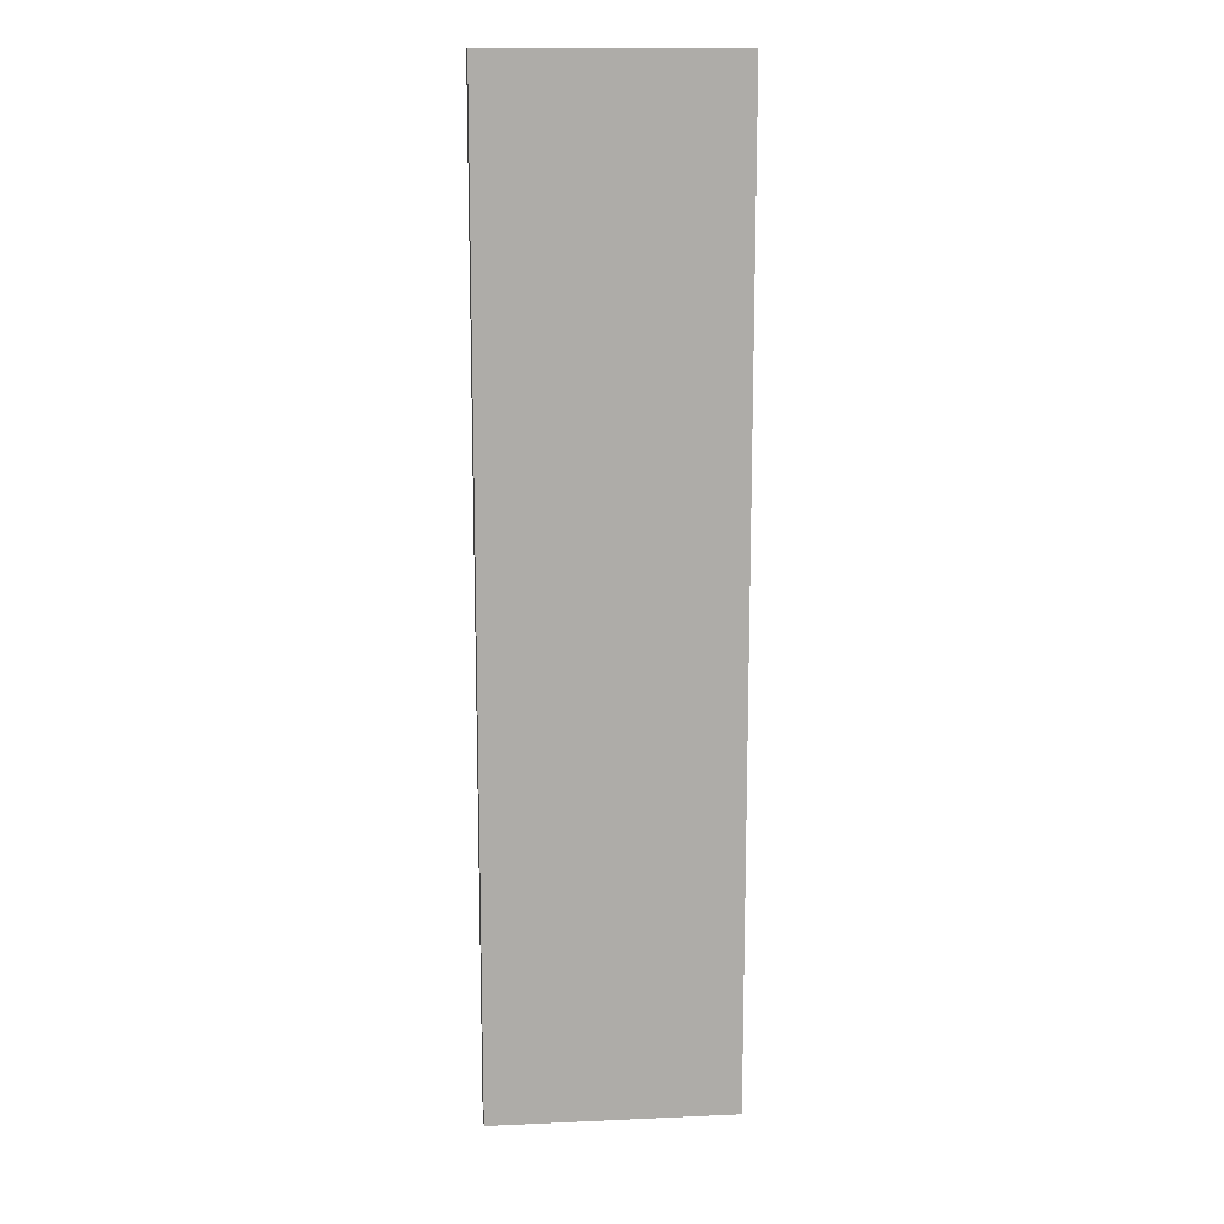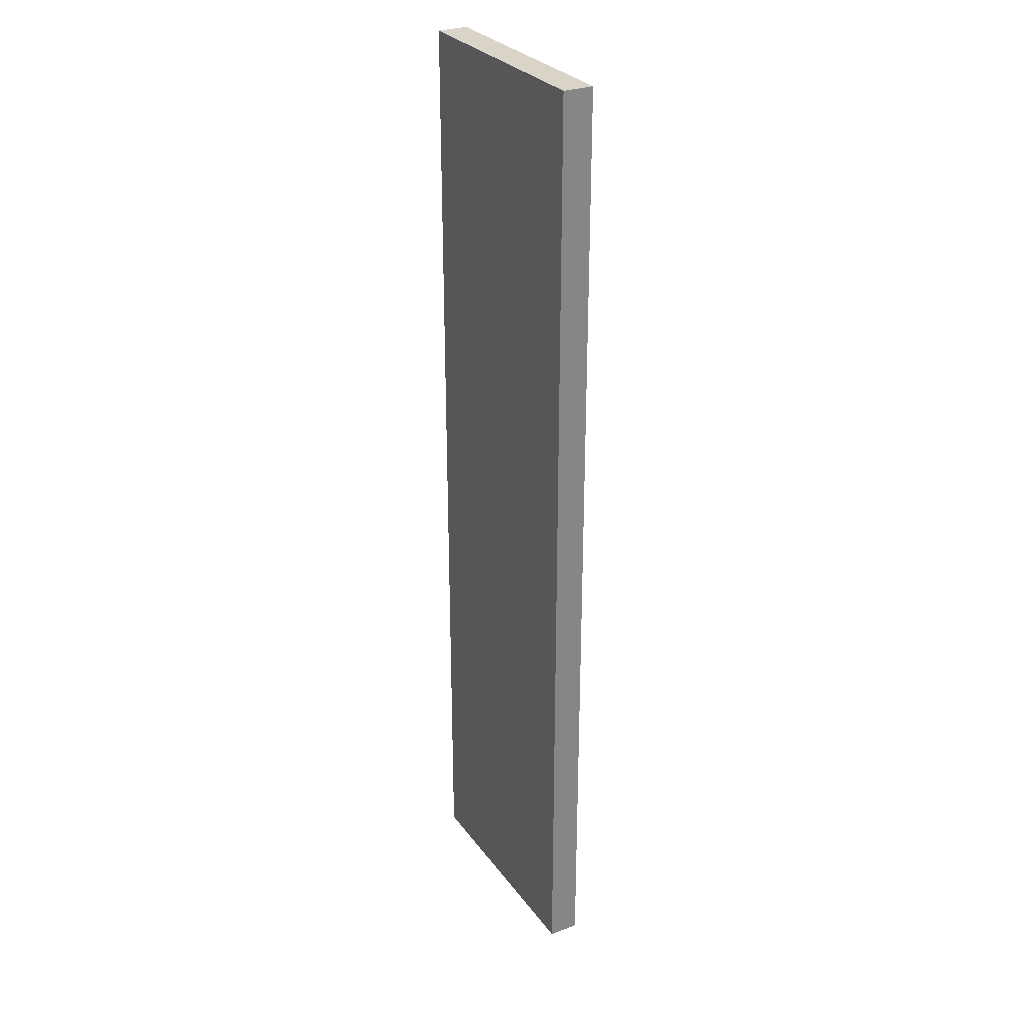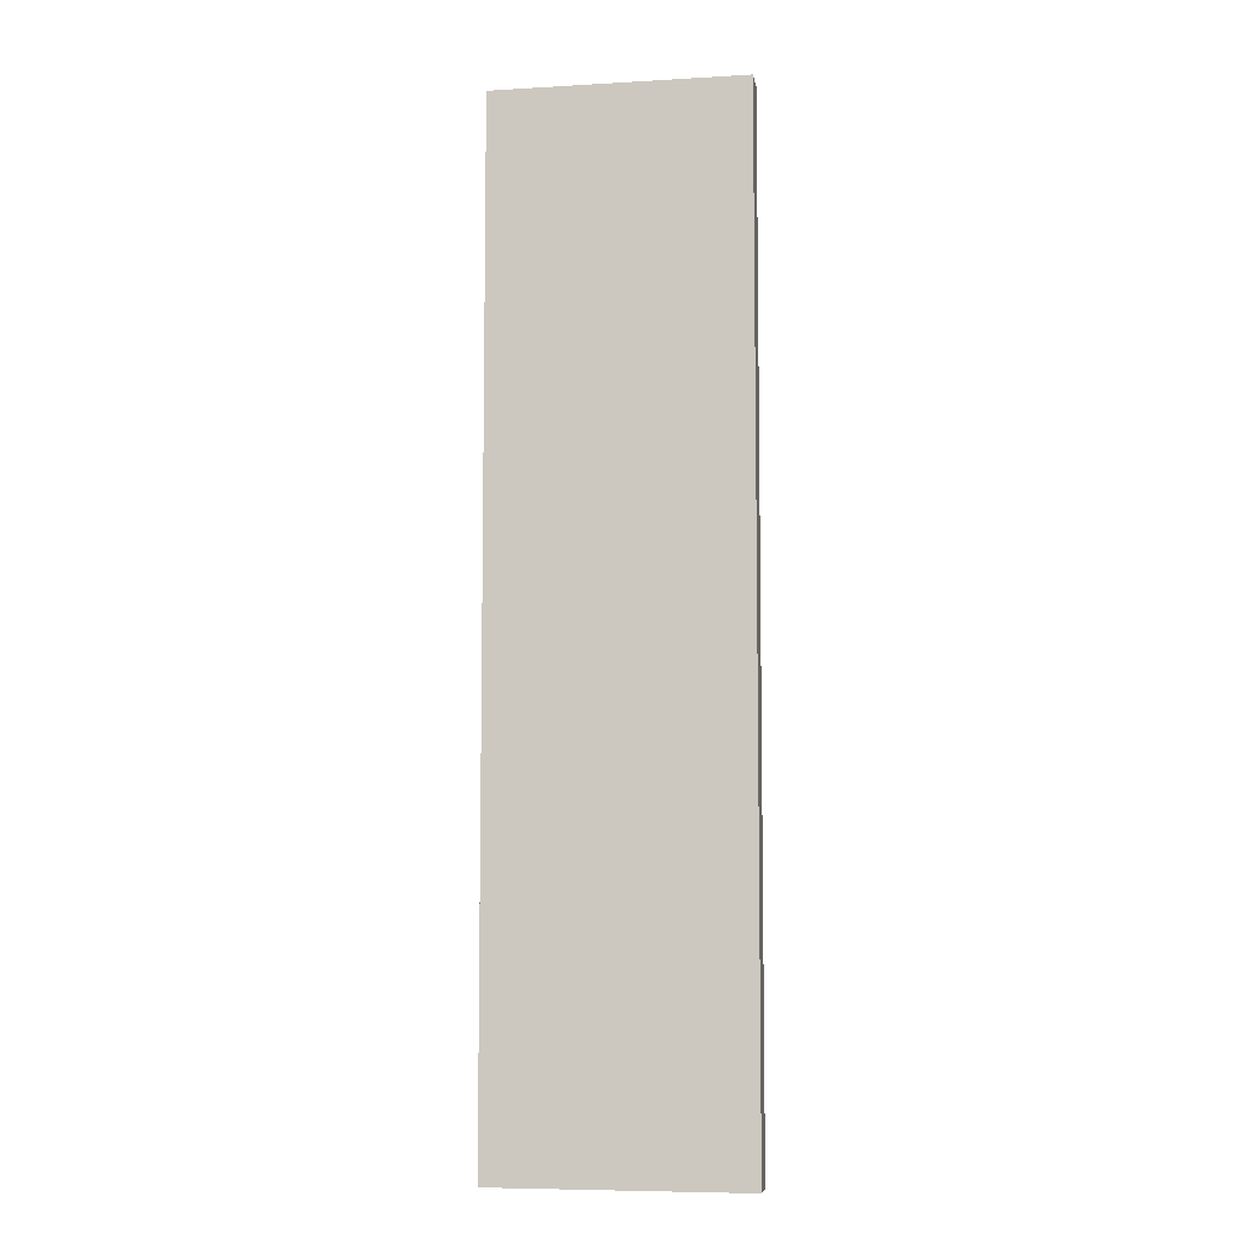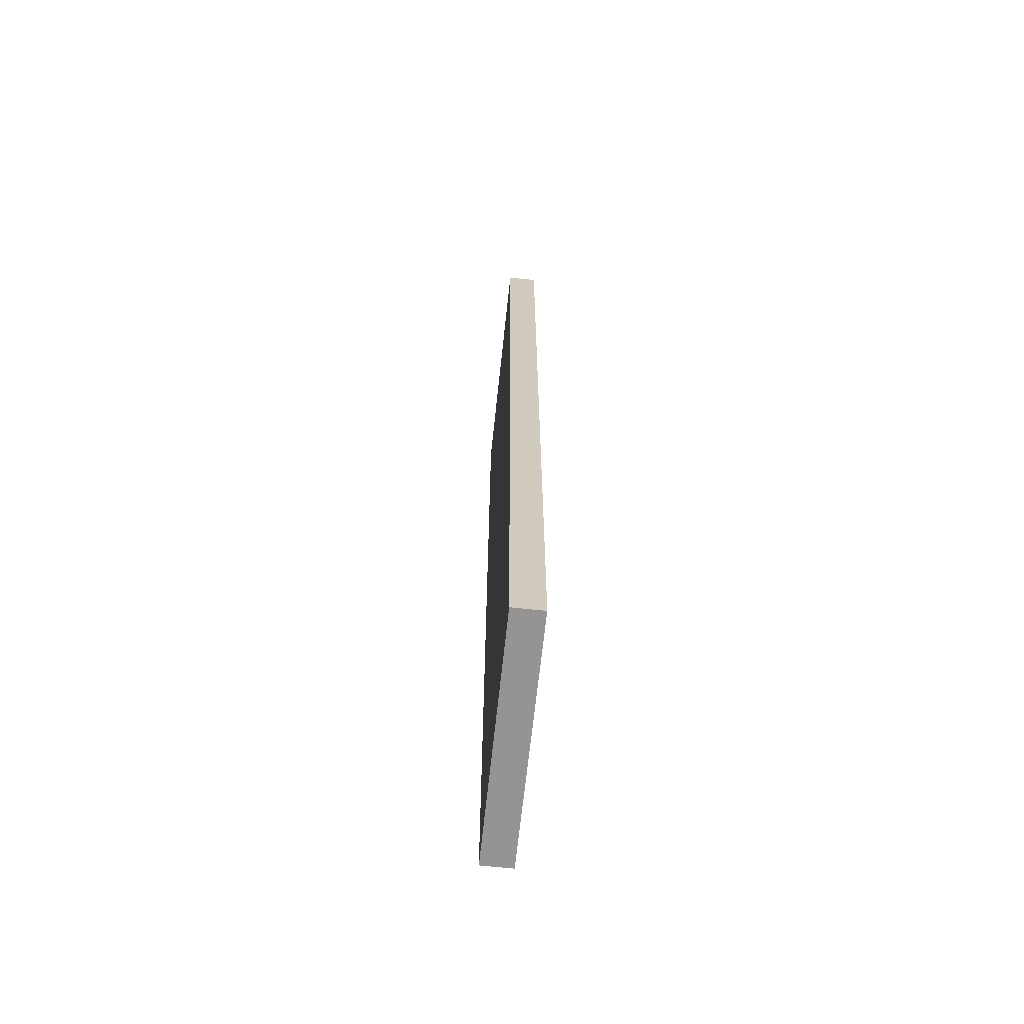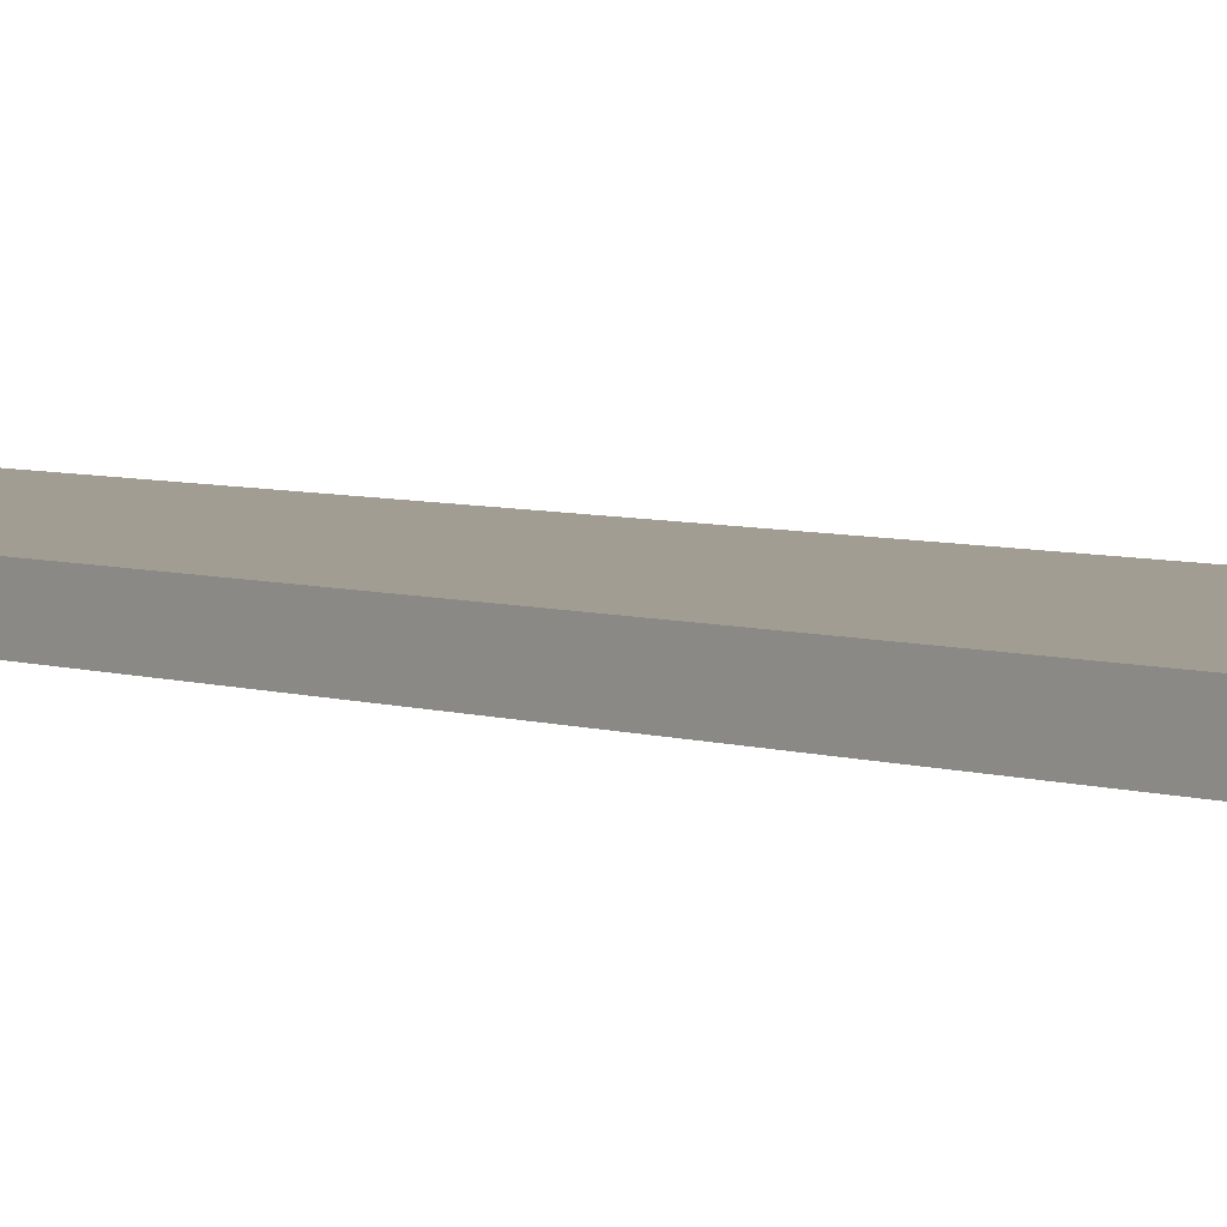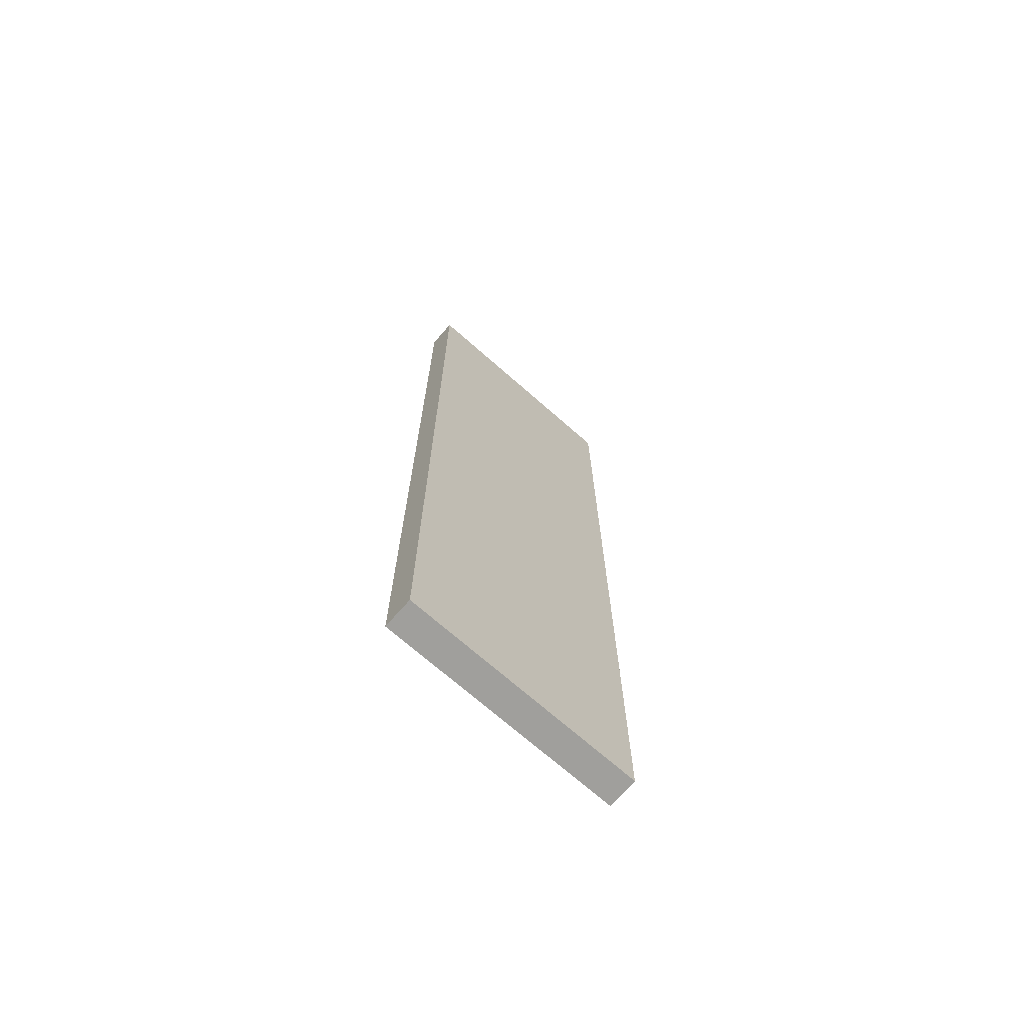
<metadata>
{"format":"obj","ext":"obj","renderer":"f3d","projection":"perspective","resolution":1024,"background":"white","views":[{"elev":13.6,"azim":-5.6,"up":"+Z"},{"elev":28.8,"azim":-118.9,"up":"+Z"},{"elev":-7.3,"azim":9.4,"up":"+Z"},{"elev":-67.2,"azim":83.9,"up":"+Z"},{"elev":4.8,"azim":-41.2,"up":"+Y"},{"elev":-71.2,"azim":-41.3,"up":"+Z"}]}
</metadata>
<code>
o
v -3.2 0.3 5.6
v -3.2 0.3 2.4
v -3.2 0.4 5.6
v -3.2 0.4 2.4
v -2.4 0.3 5.6
v -2.4 0.3 2.4
v -2.4 0.4 5.6
v -2.4 0.4 2.4
v -3.2 0.3 5.6
v -3.2 0.4 5.6
v -2.4 0.3 5.6
v -2.4 0.4 5.6
v -3.2 0.3 2.4
v -3.2 0.4 2.4
v -2.4 0.3 2.4
v -2.4 0.4 2.4
v -3.2 0.3 5.6
v -2.4 0.3 5.6
v -3.2 0.3 2.4
v -2.4 0.3 2.4
v -3.2 0.4 5.6
v -2.4 0.4 5.6
v -3.2 0.4 2.4
v -2.4 0.4 2.4
f 3 2 1
f 4 2 3
f 5 6 7
f 7 6 8
f 11 10 9
f 12 10 11
f 13 14 15
f 15 14 16
f 19 18 17
f 20 18 19
f 21 22 23
f 23 22 24

</code>
